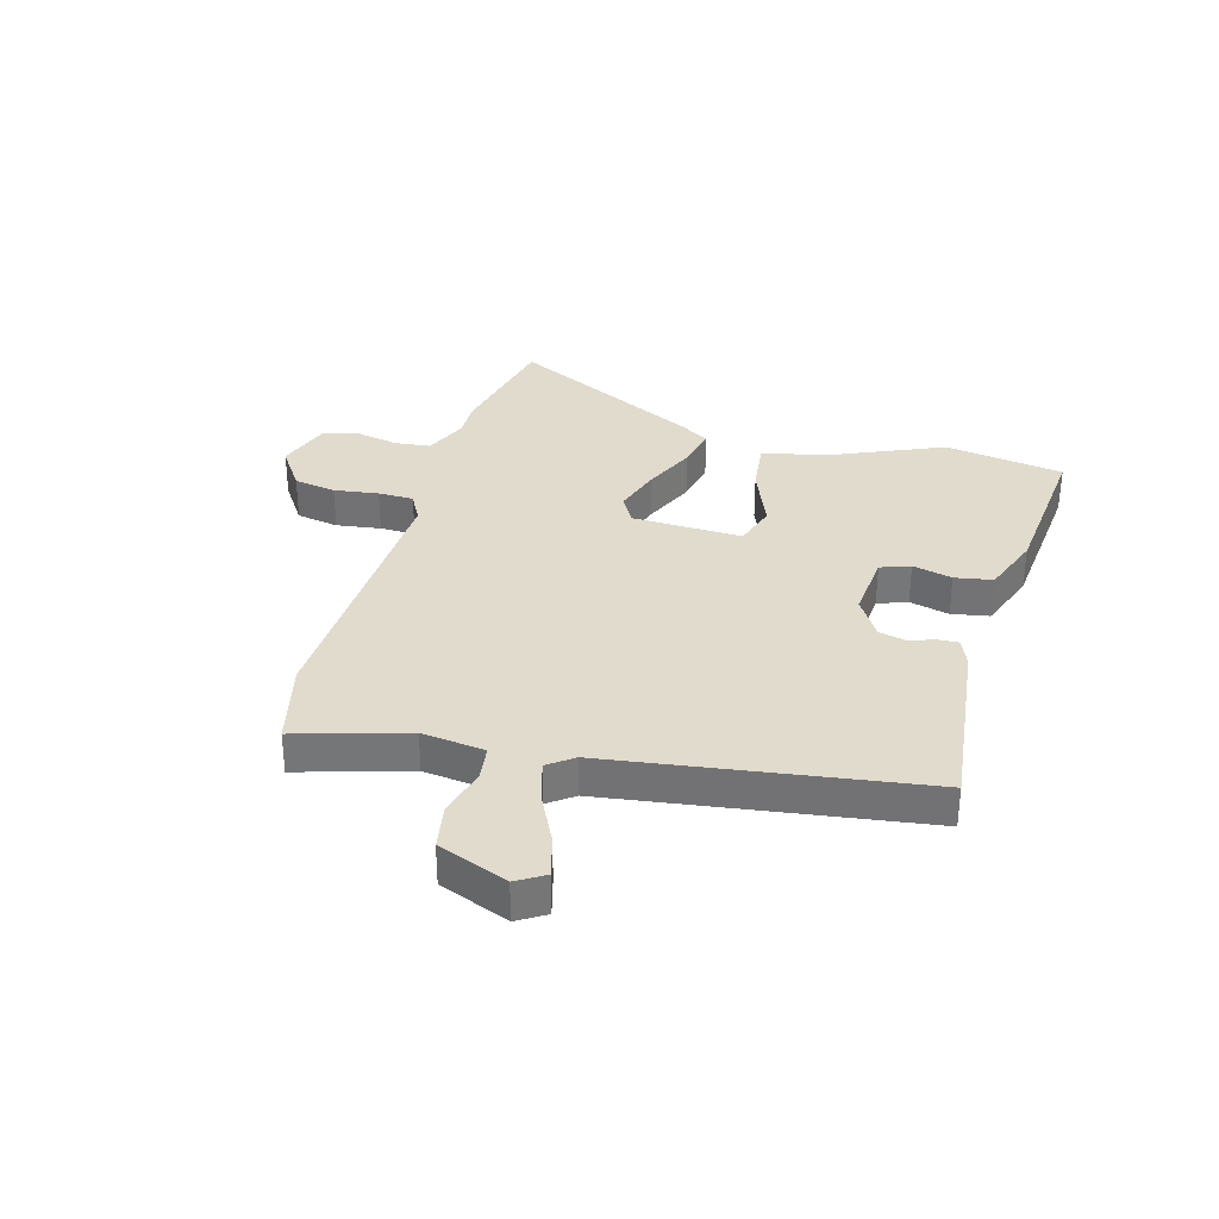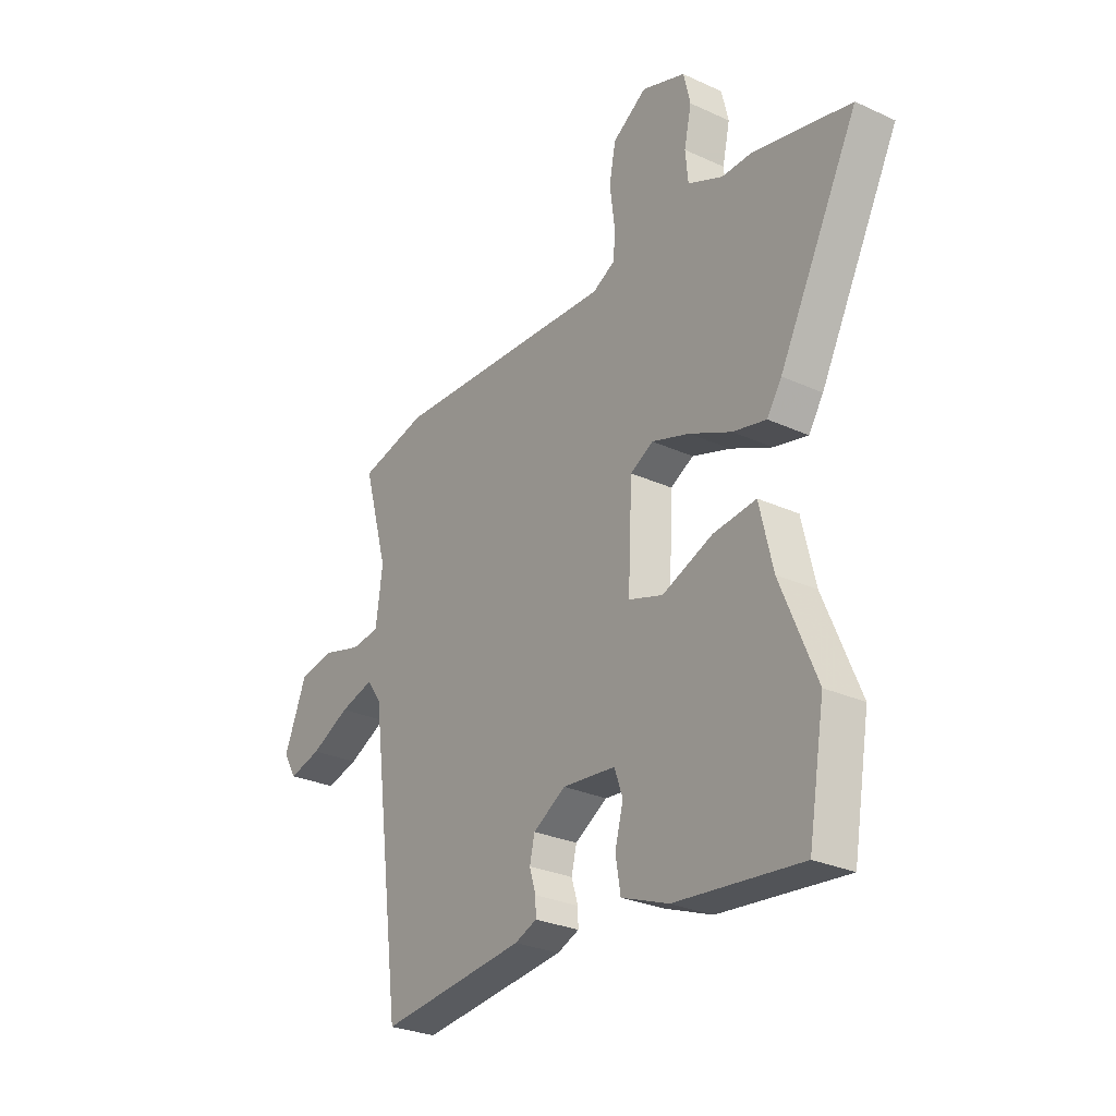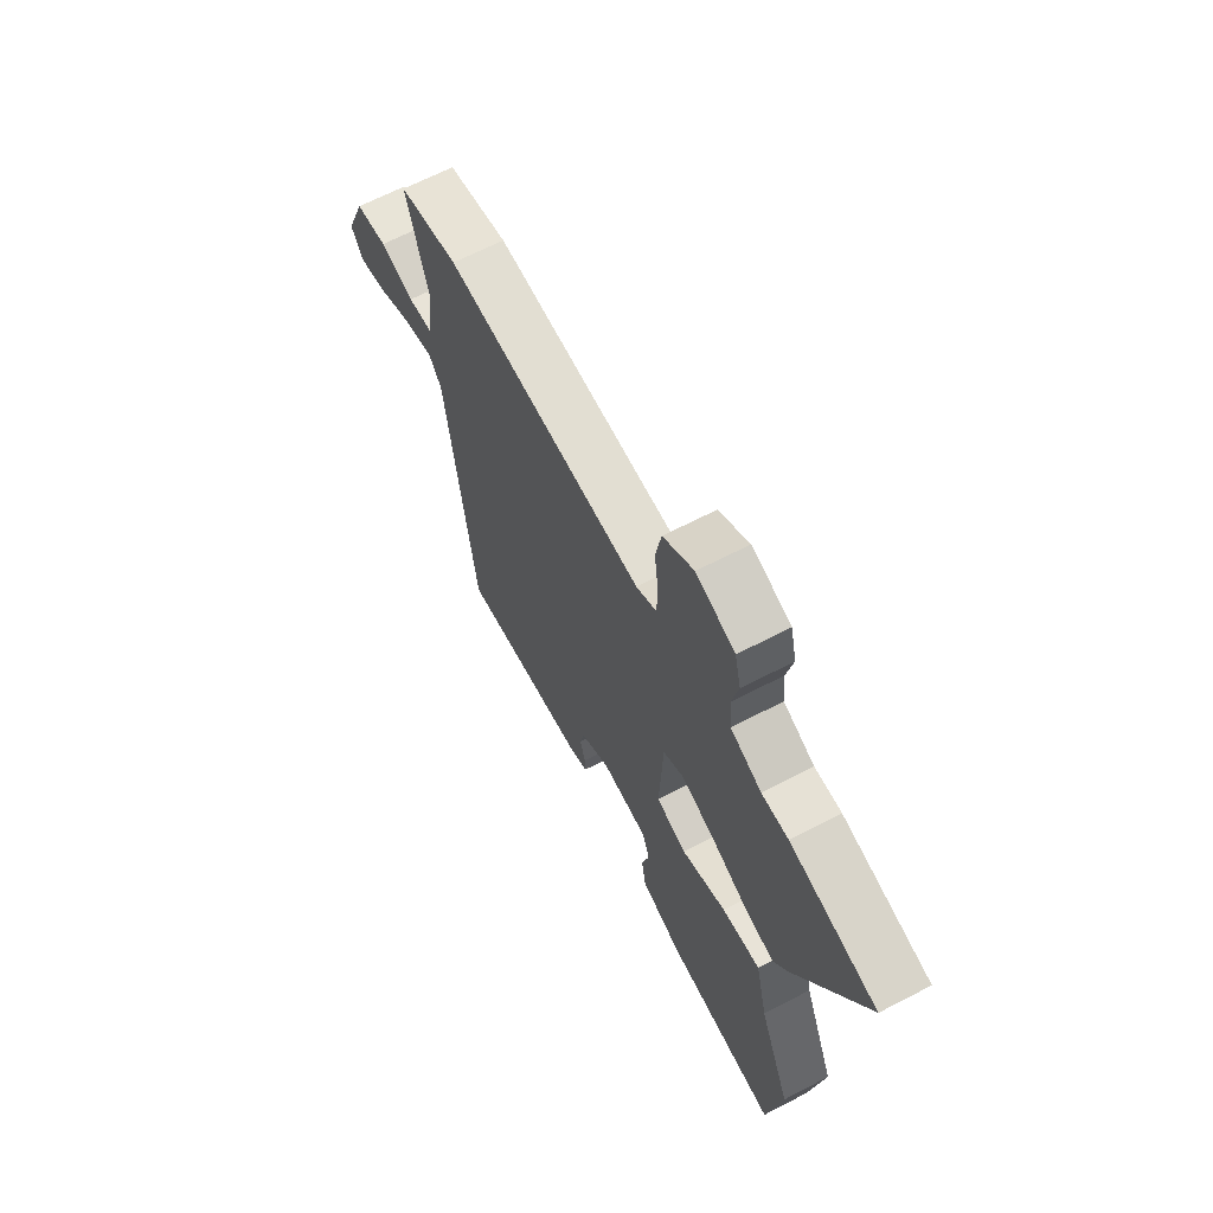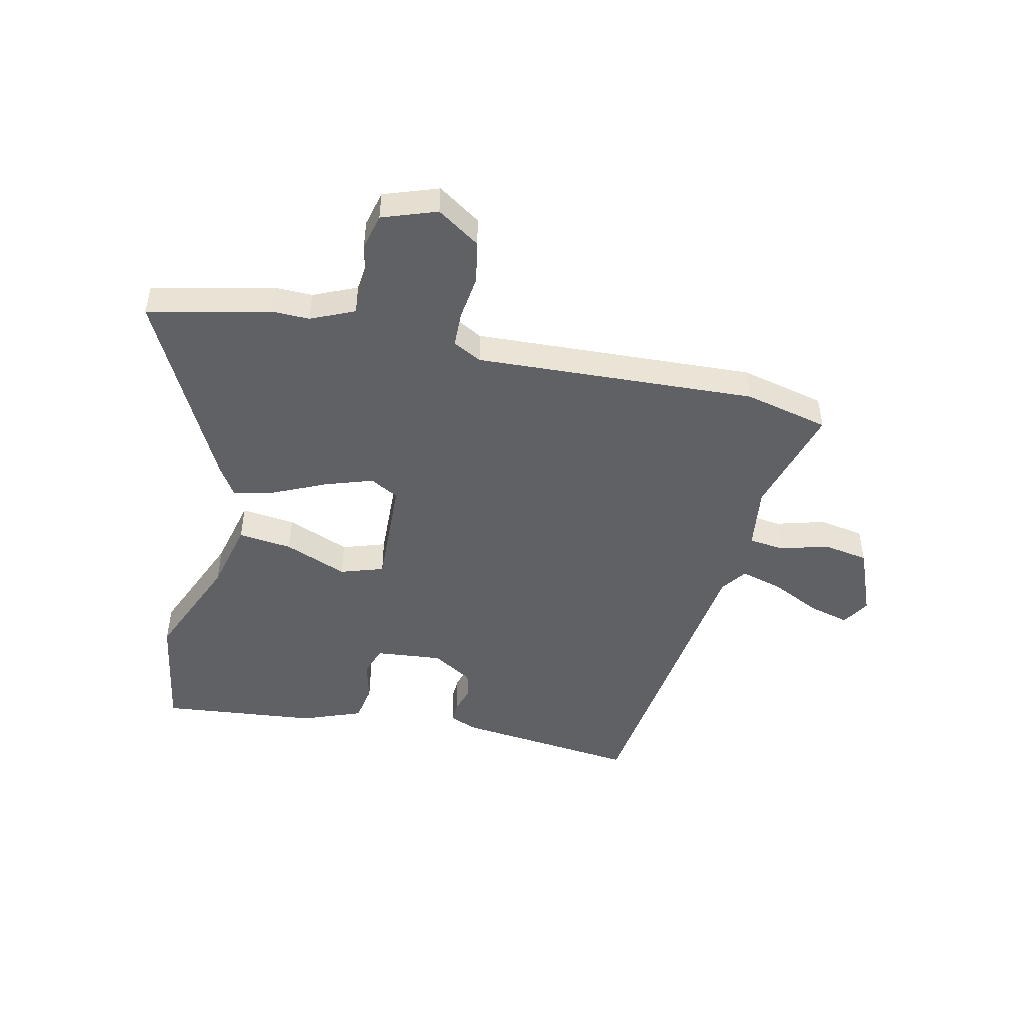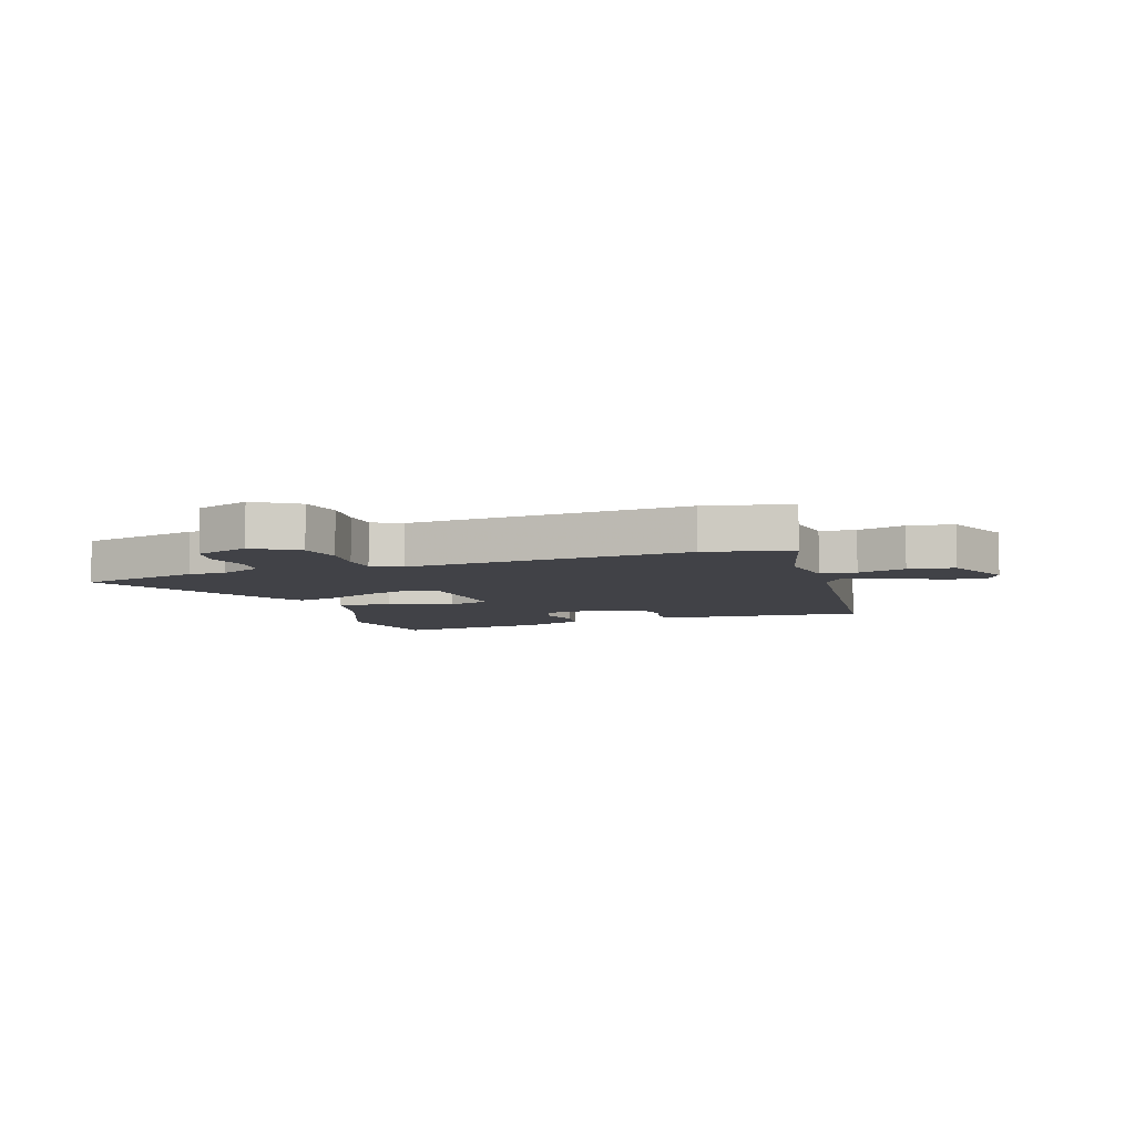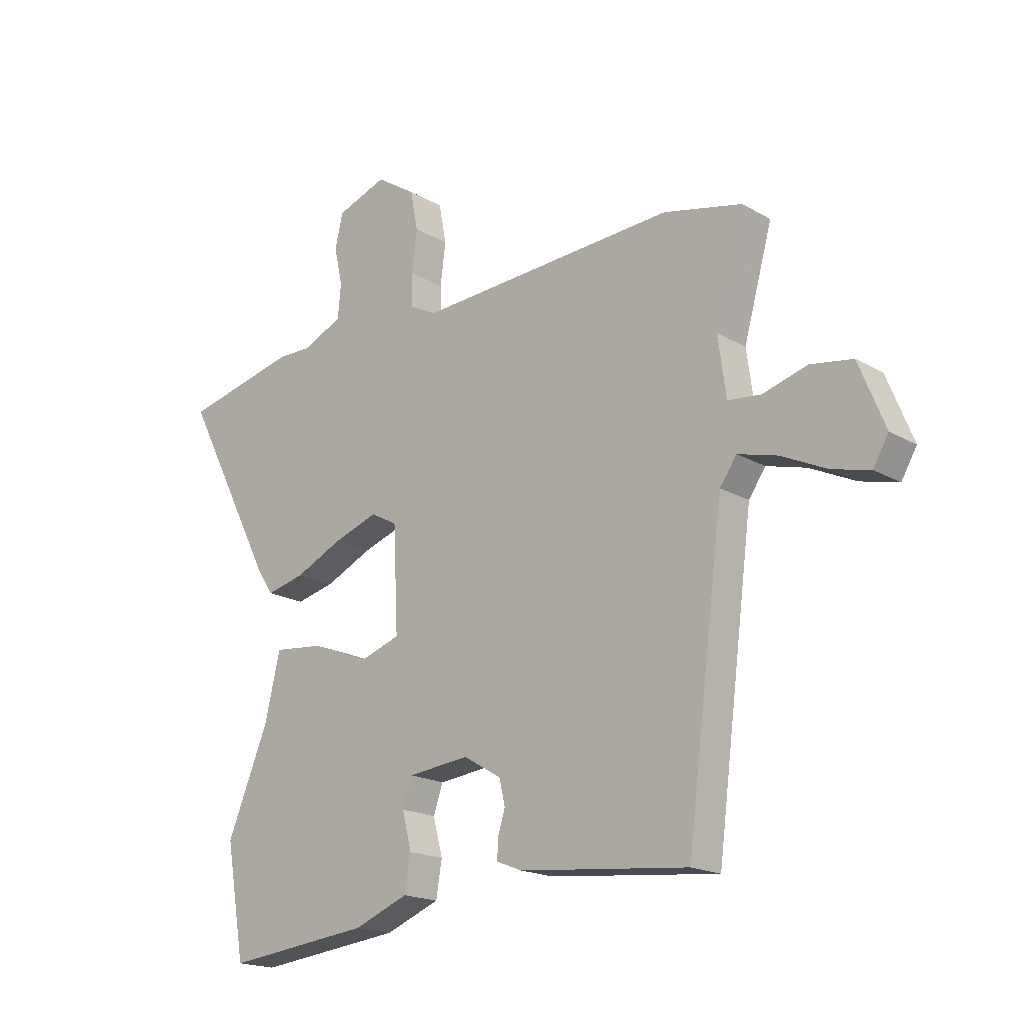
<metadata>
{"format":"obj","ext":"obj","renderer":"f3d","projection":"perspective","resolution":1024,"background":"white","views":[{"elev":33.3,"azim":104.9,"up":"+Y"},{"elev":-28.1,"azim":-124.8,"up":"+Z"},{"elev":65.4,"azim":-117.6,"up":"+Z"},{"elev":-47.8,"azim":-12.9,"up":"+Y"},{"elev":-6.8,"azim":19.4,"up":"+Y"},{"elev":-18.4,"azim":42.2,"up":"+Z"}]}
</metadata>
<code>
v -0.654 0.07 0.465
v -0.44 0.07 0.514
v -0.375 0.07 0.513
v -0.299 0.07 0.547
v -0.293 0.07 0.61
v -0.309 0.07 0.683
v -0.294 0.07 0.746
v -0.199 0.07 0.78
v -0.124 0.07 0.731
v -0.11 0.07 0.657
v -0.12 0.07 0.579
v -0.118 0.07 0.517
v -0.068 0.07 0.491
v 0.423 0.07 0.518
v 0.571 0.07 0.484
v 0.517 0.07 0.291
v 0.532 0.07 0.181
v 0.594 0.07 0.174
v 0.678 0.07 0.198
v 0.757 0.07 0.185
v 0.806 0.07 0.064
v 0.777 0.07 0.015
v 0.706 0.07 0.033
v 0.62 0.07 0.074
v 0.546 0.07 0.094
v 0.514 0.07 0.049
v 0.444 0.07 -0.494
v 0.126 0.07 -0.461
v 0.078 0.07 -0.442
v 0.079 0.07 -0.407
v 0.093 0.07 -0.361
v 0.082 0.07 -0.314
v 0.011 0.07 -0.272
v -0.105 0.07 -0.284
v -0.123 0.07 -0.336
v -0.105 0.07 -0.405
v -0.116 0.07 -0.471
v -0.219 0.07 -0.511
v -0.493 0.07 -0.541
v -0.529 0.07 -0.333
v -0.451 0.07 -0.146
v -0.422 0.07 -0.023
v -0.328 0.07 -0.033
v -0.218 0.07 -0.076
v -0.143 0.07 -0.051
v -0.152 0.07 0.142
v -0.202 0.07 0.169
v -0.285 0.07 0.141
v -0.376 0.07 0.099
v -0.449 0.07 0.082
v -0.481 0.07 0.131
v -0.654 0 0.465
v -0.44 0 0.514
v -0.375 0 0.513
v -0.299 0 0.547
v -0.293 0 0.61
v -0.309 0 0.683
v -0.294 0 0.746
v -0.199 0 0.78
v -0.124 0 0.731
v -0.11 0 0.657
v -0.12 0 0.579
v -0.118 0 0.517
v -0.068 0 0.491
v 0.423 0 0.518
v 0.571 0 0.484
v 0.517 0 0.291
v 0.532 0 0.181
v 0.594 0 0.174
v 0.678 0 0.198
v 0.757 0 0.185
v 0.806 0 0.064
v 0.777 0 0.015
v 0.706 0 0.033
v 0.62 0 0.074
v 0.546 0 0.094
v 0.514 0 0.049
v 0.444 0 -0.494
v 0.126 0 -0.461
v 0.078 0 -0.442
v 0.079 0 -0.407
v 0.093 0 -0.361
v 0.082 0 -0.314
v 0.011 0 -0.272
v -0.105 0 -0.284
v -0.123 0 -0.336
v -0.105 0 -0.405
v -0.116 0 -0.471
v -0.219 0 -0.511
v -0.493 0 -0.541
v -0.529 0 -0.333
v -0.451 0 -0.146
v -0.422 0 -0.023
v -0.328 0 -0.033
v -0.218 0 -0.076
v -0.143 0 -0.051
v -0.152 0 0.142
v -0.202 0 0.169
v -0.285 0 0.141
v -0.376 0 0.099
v -0.449 0 0.082
v -0.481 0 0.131
f 1 2 3
f 51 1 3
f 50 51 3
f 49 50 3
f 48 49 3
f 47 48 3 4
f 46 47 4 5
f 41 42 43 44
f 40 41 44
f 39 40 44
f 38 39 44
f 37 38 44
f 36 37 44
f 35 36 44
f 34 35 44 45
f 33 34 45 46
f 29 30 31
f 28 29 31
f 27 28 31
f 26 27 31
f 25 26 31 32
f 22 23 24
f 21 22 24
f 20 21 24
f 19 20 24
f 18 19 24
f 17 18 24 25
f 13 14 15 16
f 13 16 17
f 9 10 11
f 8 9 11
f 7 8 11
f 6 7 11
f 5 6 11
f 5 11 12
f 46 5 12
f 32 33 46
f 25 32 46
f 17 25 46
f 13 17 46
f 12 13 46
f 54 53 52
f 54 52 102
f 54 102 101
f 54 101 100
f 54 100 99
f 55 54 99 98
f 56 55 98 97
f 95 94 93 92
f 95 92 91
f 95 91 90
f 95 90 89
f 95 89 88
f 95 88 87
f 95 87 86
f 96 95 86 85
f 97 96 85 84
f 82 81 80
f 82 80 79
f 82 79 78
f 82 78 77
f 83 82 77 76
f 75 74 73
f 75 73 72
f 75 72 71
f 75 71 70
f 75 70 69
f 76 75 69 68
f 67 66 65 64
f 68 67 64
f 62 61 60
f 62 60 59
f 62 59 58
f 62 58 57
f 62 57 56
f 63 62 56
f 63 56 97
f 97 84 83
f 97 83 76
f 97 76 68
f 97 68 64
f 97 64 63
f 1 52 53 2
f 2 53 54 3
f 3 54 55 4
f 4 55 56 5
f 5 56 57 6
f 6 57 58 7
f 7 58 59 8
f 8 59 60 9
f 9 60 61 10
f 10 61 62 11
f 11 62 63 12
f 12 63 64 13
f 13 64 65 14
f 14 65 66 15
f 15 66 67 16
f 16 67 68 17
f 17 68 69 18
f 18 69 70 19
f 19 70 71 20
f 20 71 72 21
f 21 72 73 22
f 22 73 74 23
f 23 74 75 24
f 24 75 76 25
f 25 76 77 26
f 26 77 78 27
f 27 78 79 28
f 28 79 80 29
f 29 80 81 30
f 30 81 82 31
f 31 82 83 32
f 32 83 84 33
f 33 84 85 34
f 34 85 86 35
f 35 86 87 36
f 36 87 88 37
f 37 88 89 38
f 38 89 90 39
f 39 90 91 40
f 40 91 92 41
f 41 92 93 42
f 42 93 94 43
f 43 94 95 44
f 44 95 96 45
f 45 96 97 46
f 46 97 98 47
f 47 98 99 48
f 48 99 100 49
f 49 100 101 50
f 50 101 102 51
f 51 102 52 1

</code>
